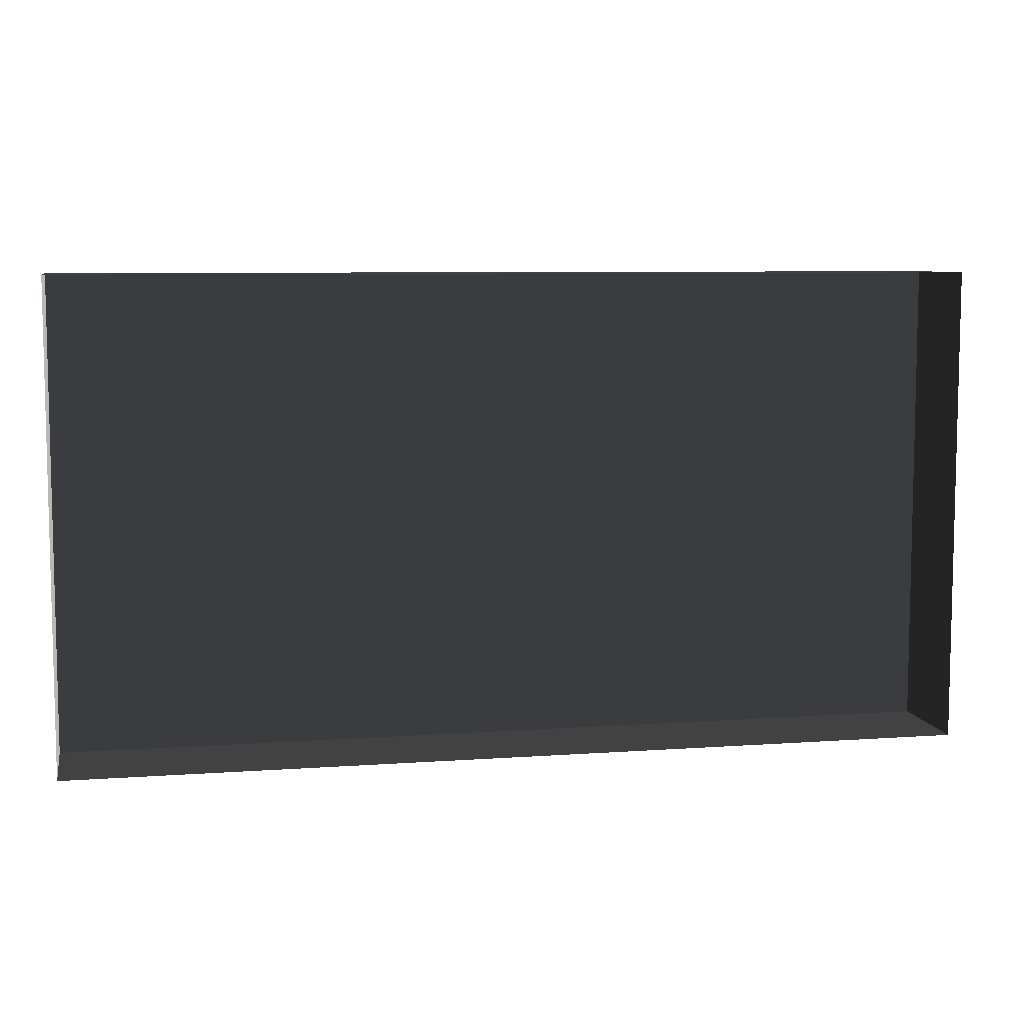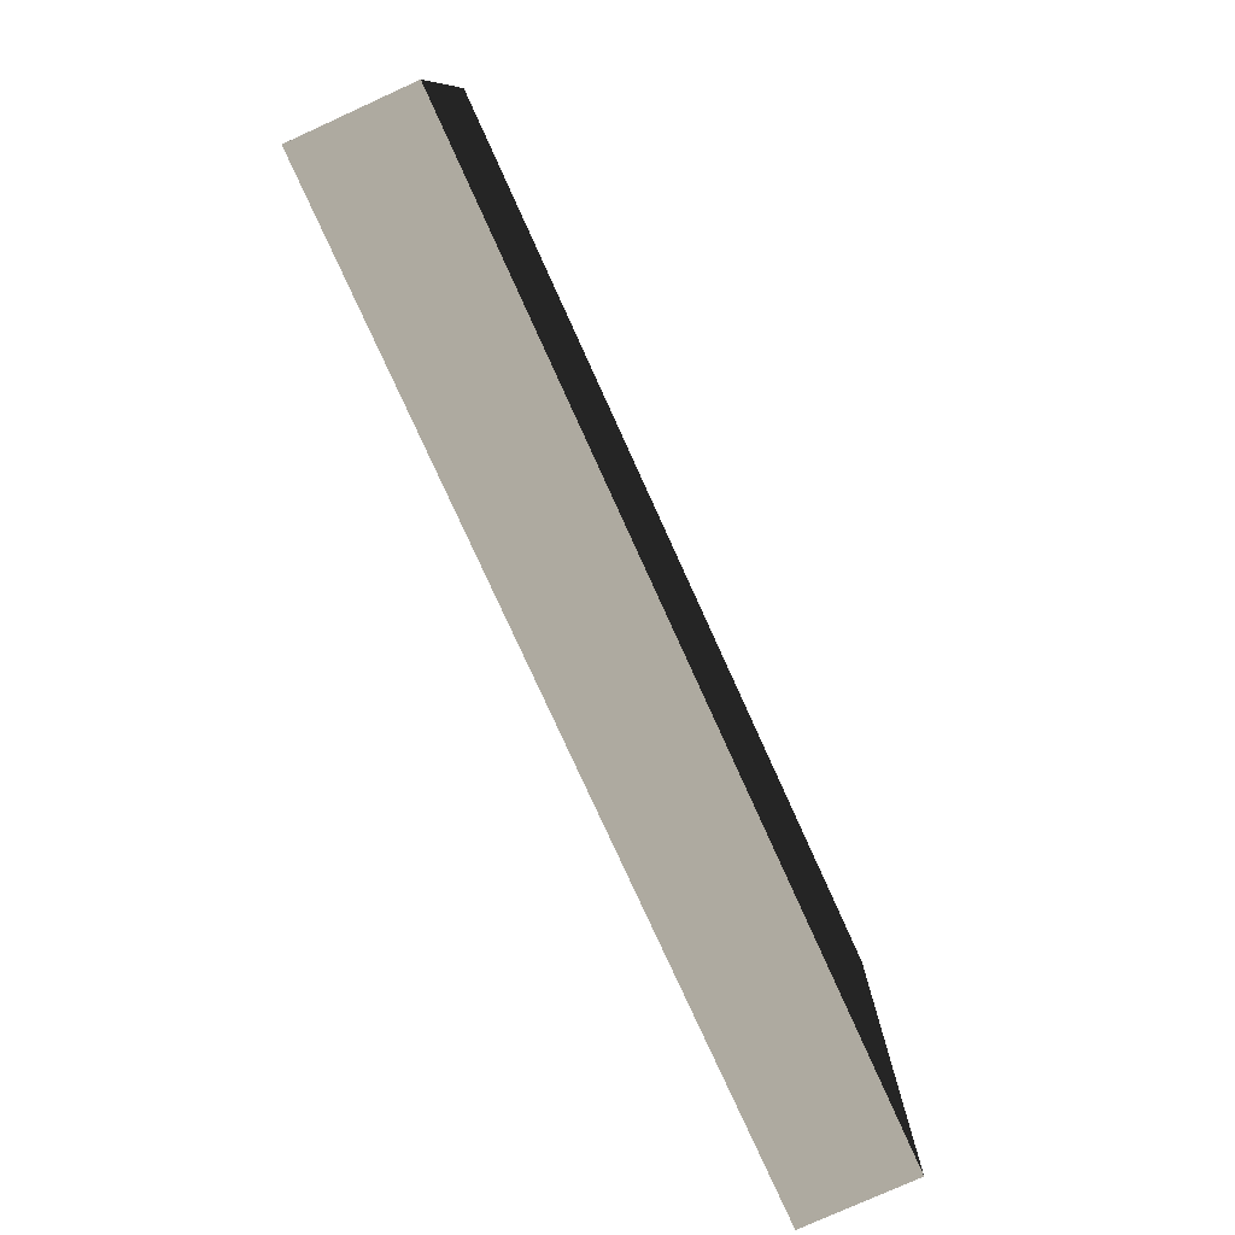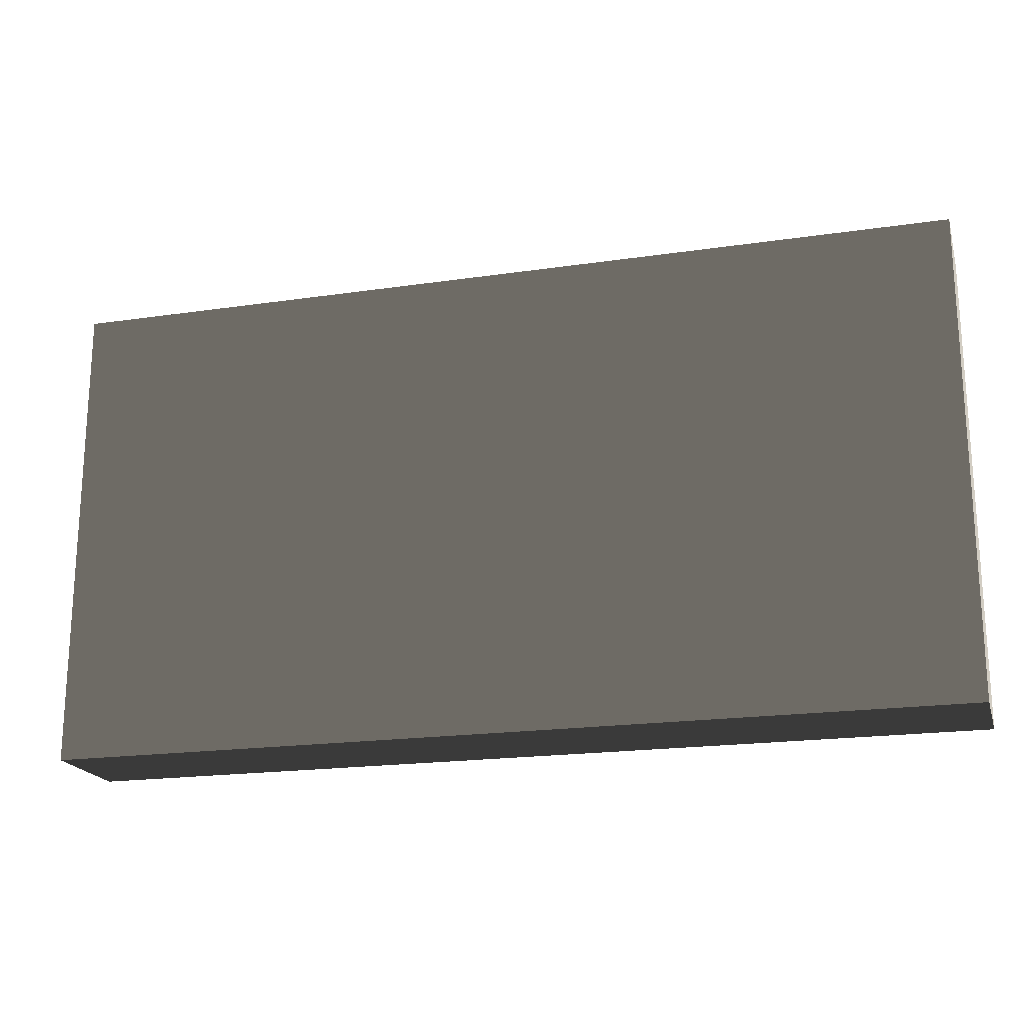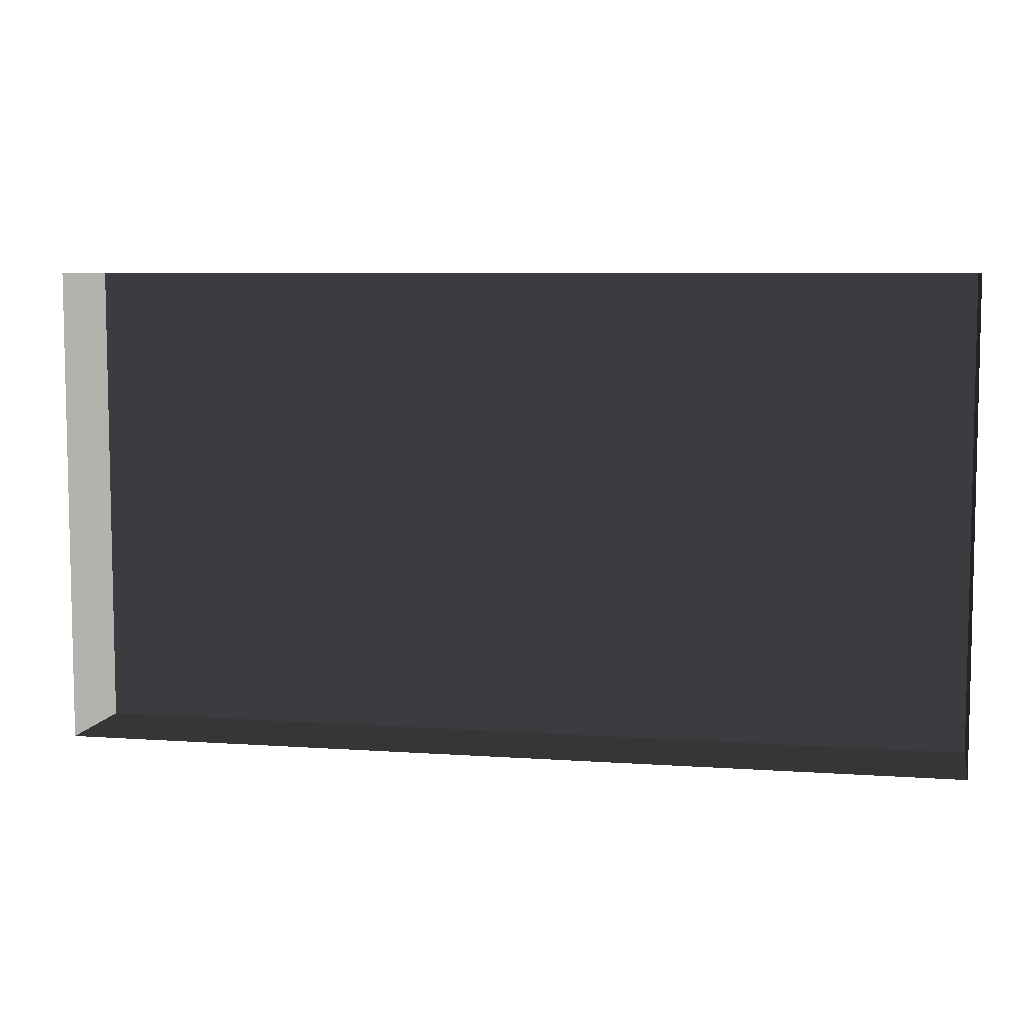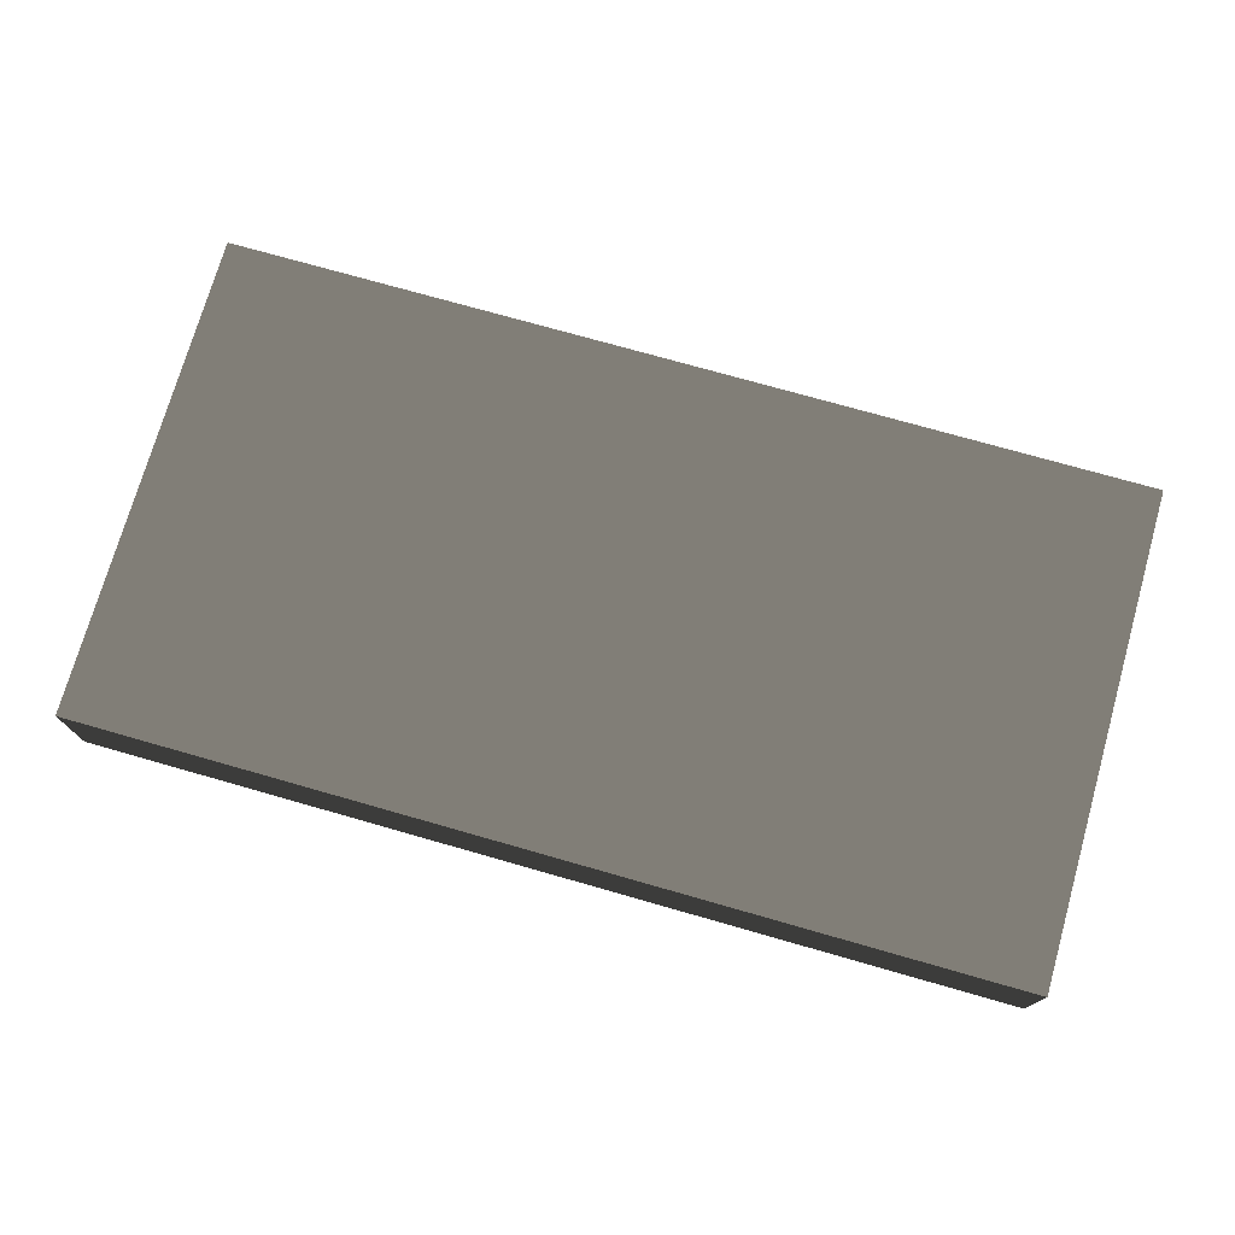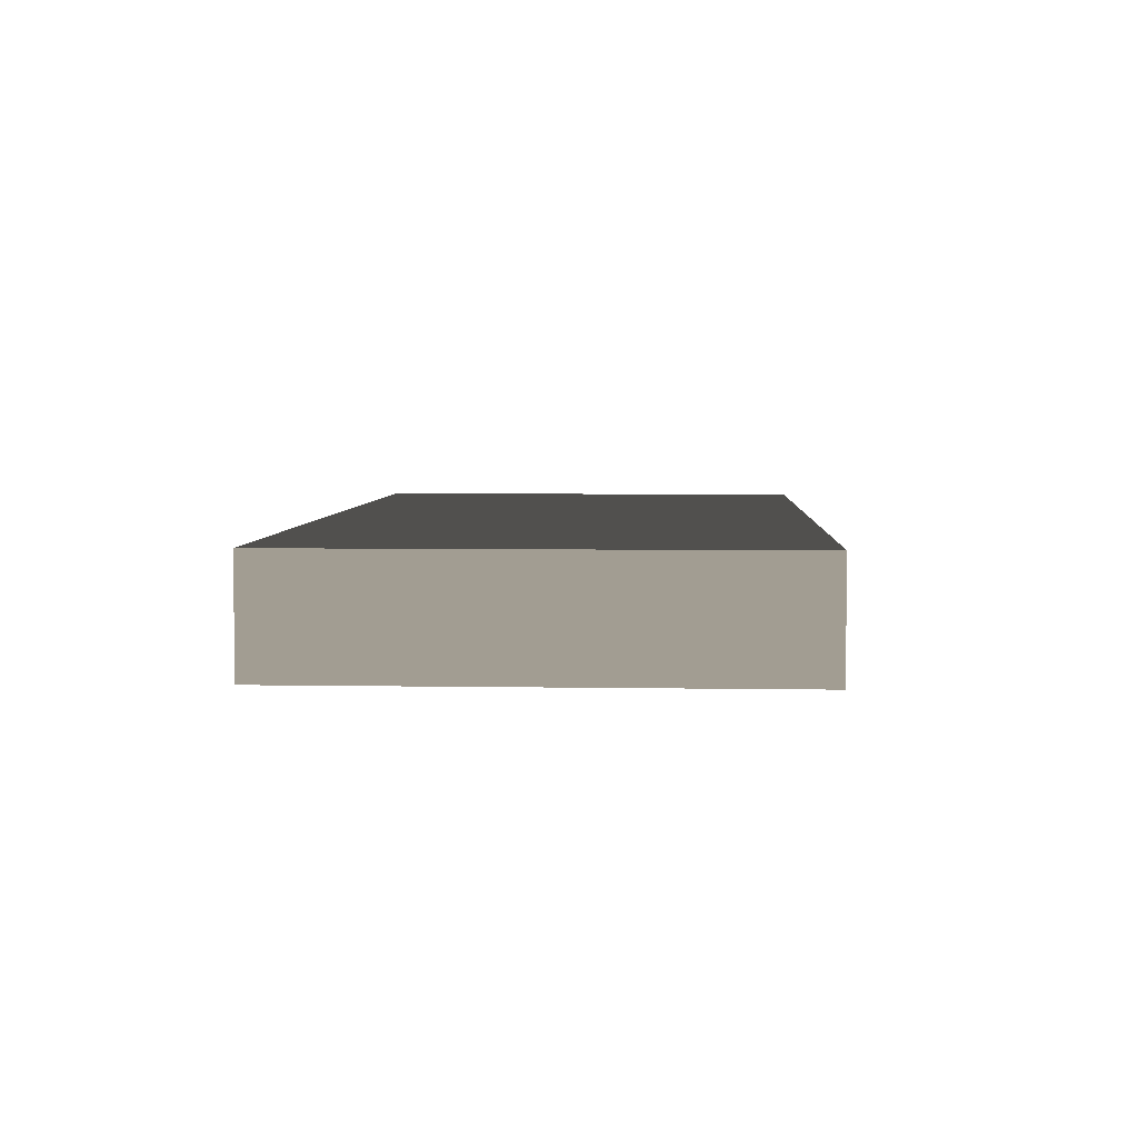
<metadata>
{"format":"obj","ext":"obj","renderer":"f3d","projection":"perspective","resolution":1024,"background":"white","views":[{"elev":7.6,"azim":168.5,"up":"+Y"},{"elev":-78.2,"azim":-65.6,"up":"+Y"},{"elev":-19.5,"azim":15.3,"up":"+Y"},{"elev":7.0,"azim":-168.6,"up":"+Y"},{"elev":74.5,"azim":15.9,"up":"+Z"},{"elev":4.9,"azim":93.1,"up":"+Z"}]}
</metadata>
<code>
v 1.294 2.058 1.767
v 1.294 2.058 1.924
v 1.294 2.752 1.924
v 1.294 2.752 1.767
v 1.294 2.752 1.924
v 1.294 2.058 1.924
v -0.01855 2.058 1.924
v -0.01855 2.752 1.924
v -0.01855 2.752 1.767
v -0.01855 2.752 1.924
v -0.01855 2.058 1.924
v -0.01855 2.058 1.767
v -0.01855 2.058 1.767
v -0.01855 2.058 1.924
v 1.294 2.058 1.924
v 1.294 2.058 1.767
v 1.294 2.752 1.767
v 1.294 2.752 1.924
v -0.01855 2.752 1.924
v -0.01855 2.752 1.767
g Cube_006_(2)_1544_193
f 1 3 2
f 1 4 3
f 5 7 6
f 5 8 7
f 9 11 10
f 9 12 11
f 13 15 14
f 13 16 15
f 17 19 18
f 17 20 19

</code>
